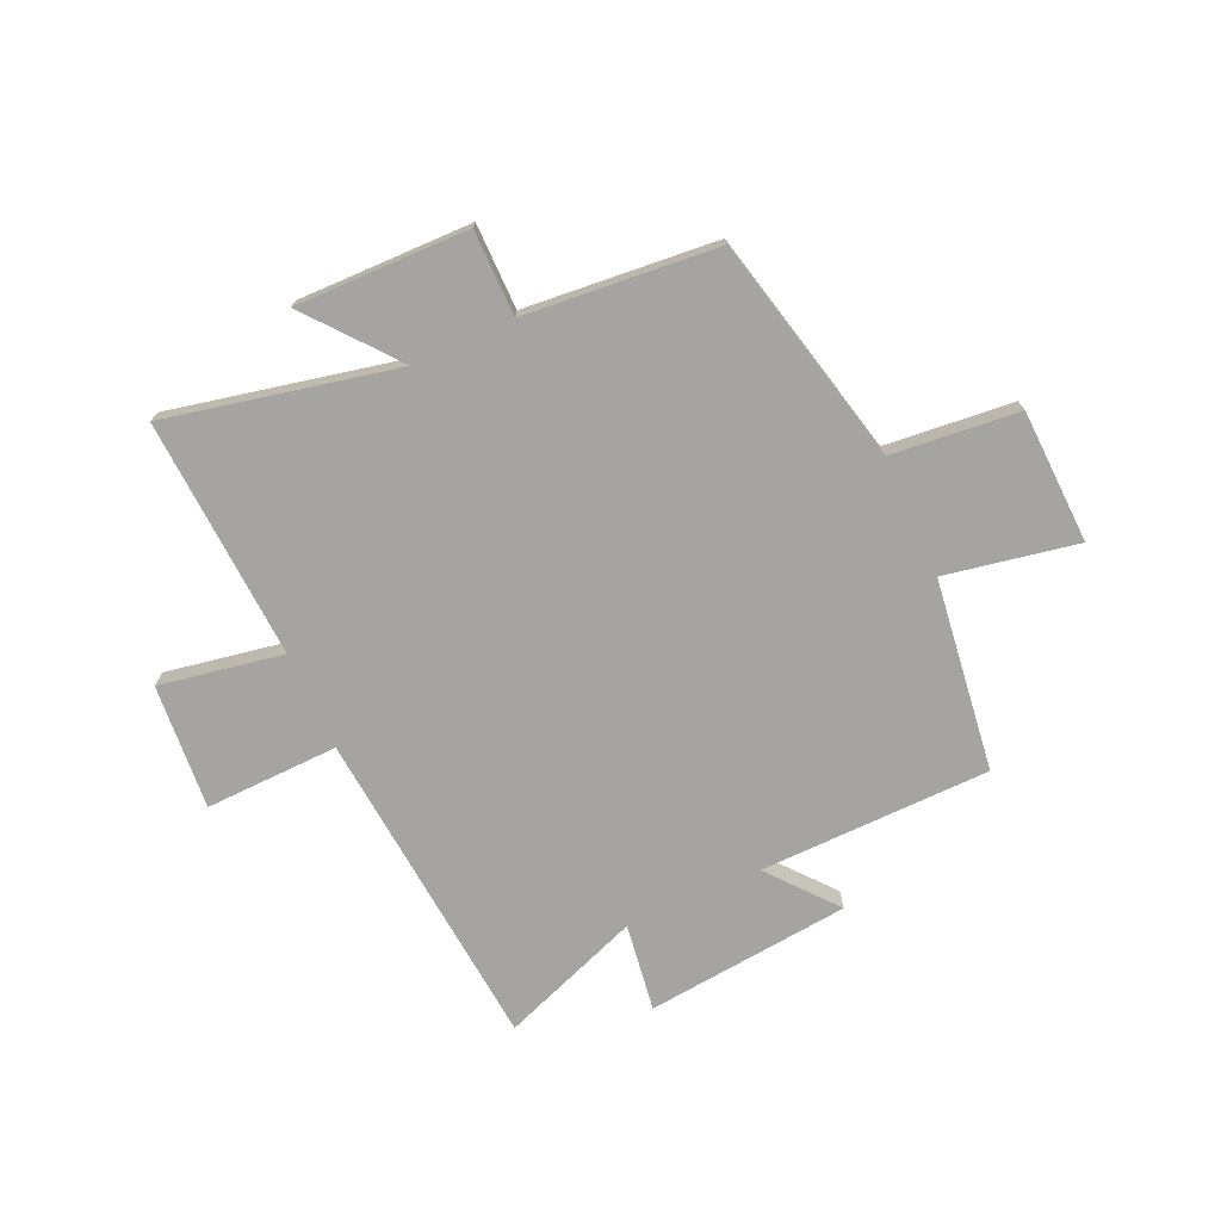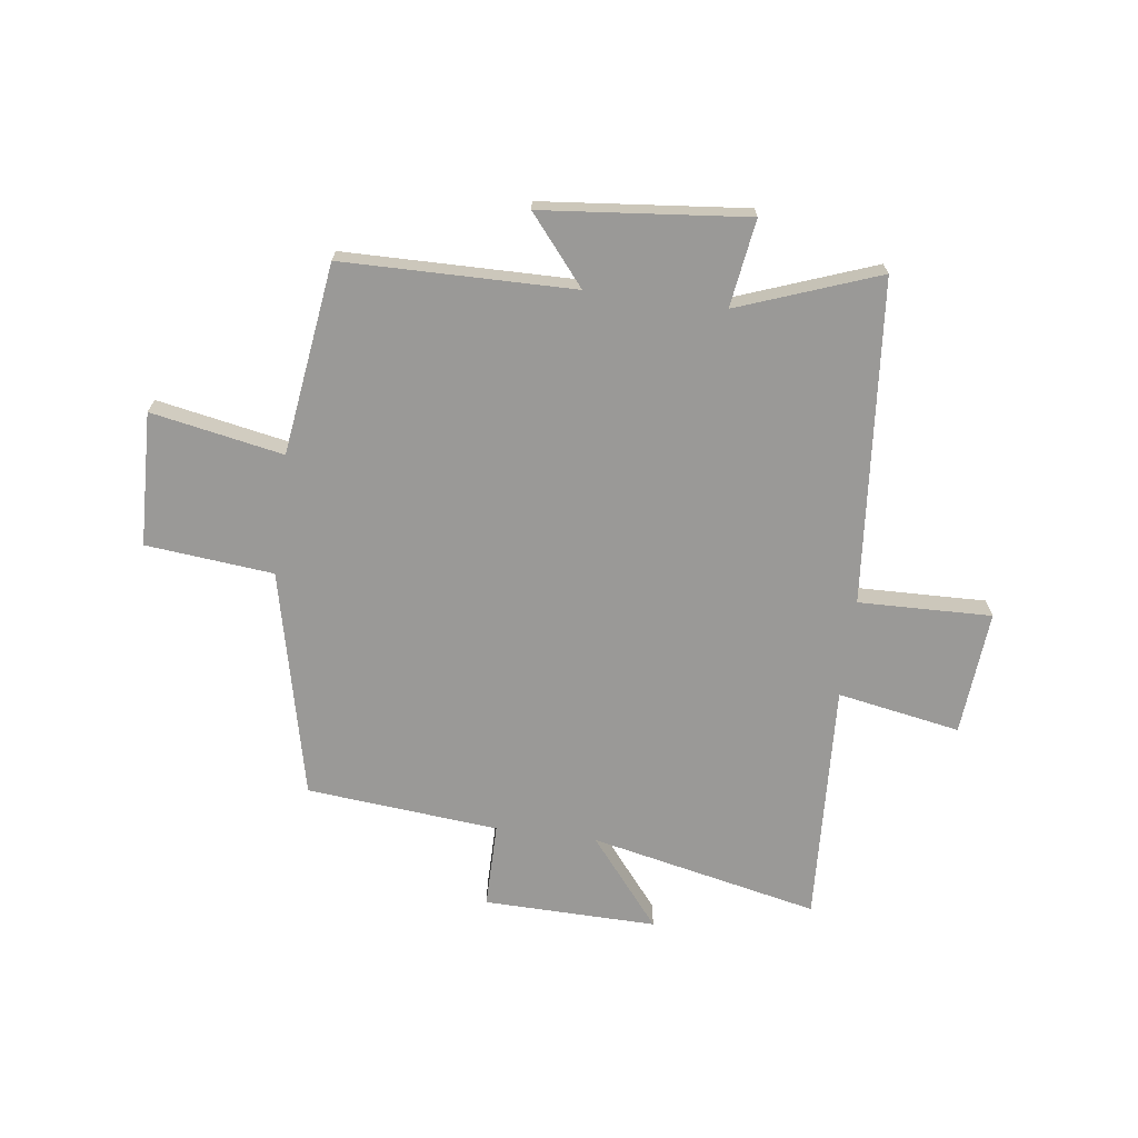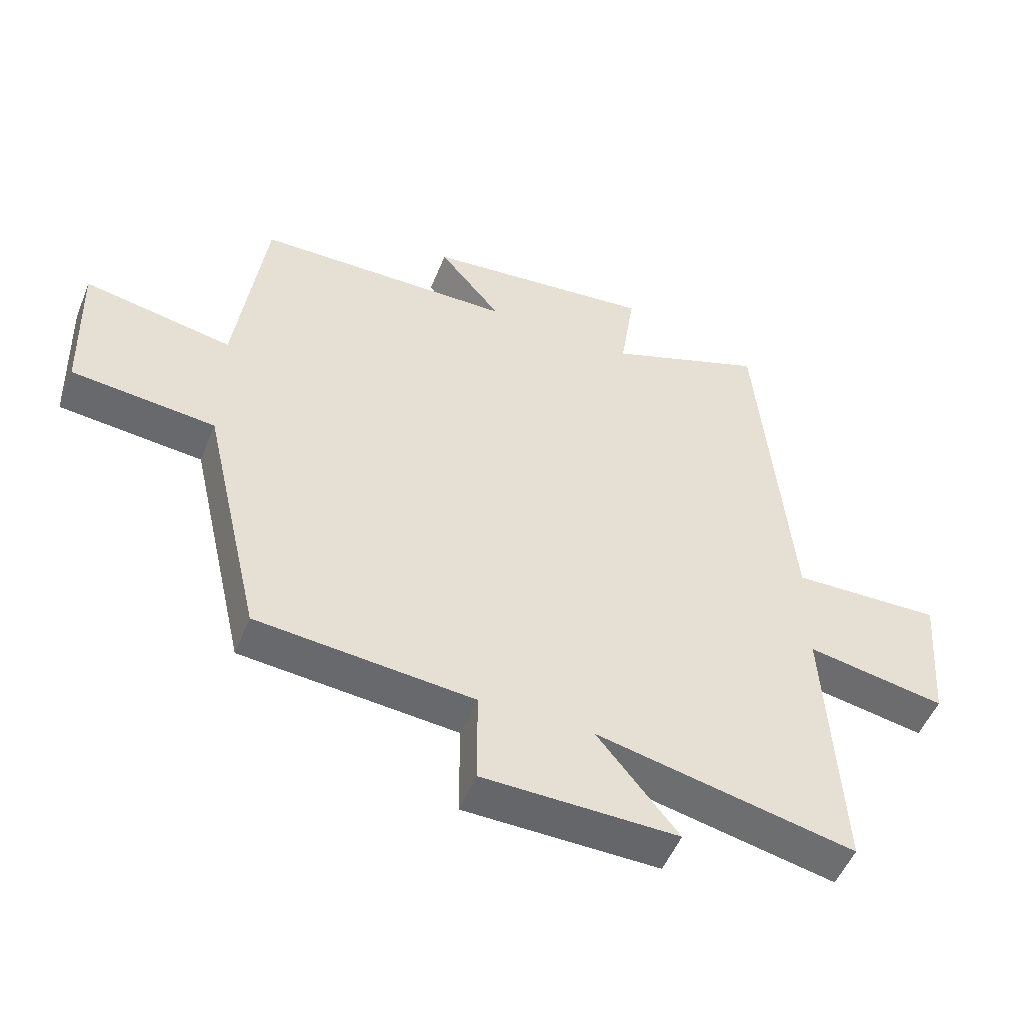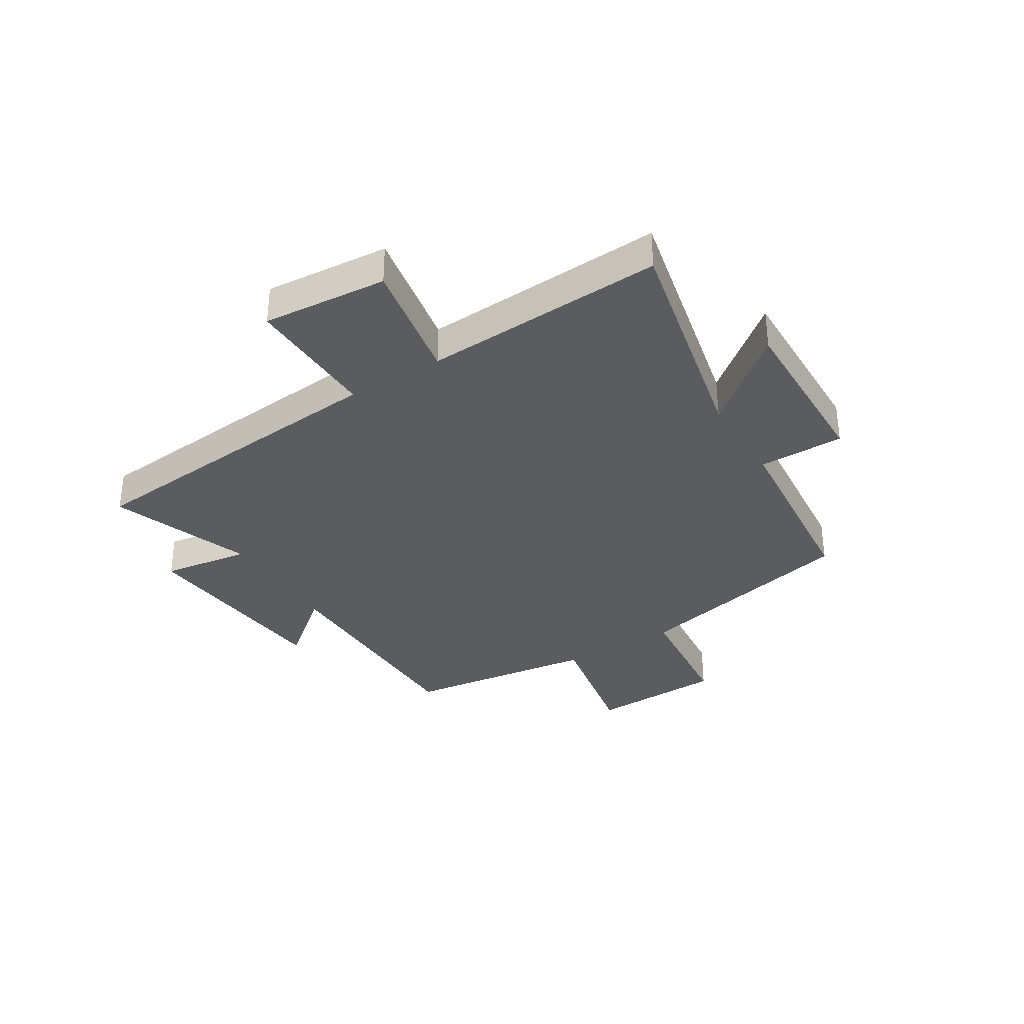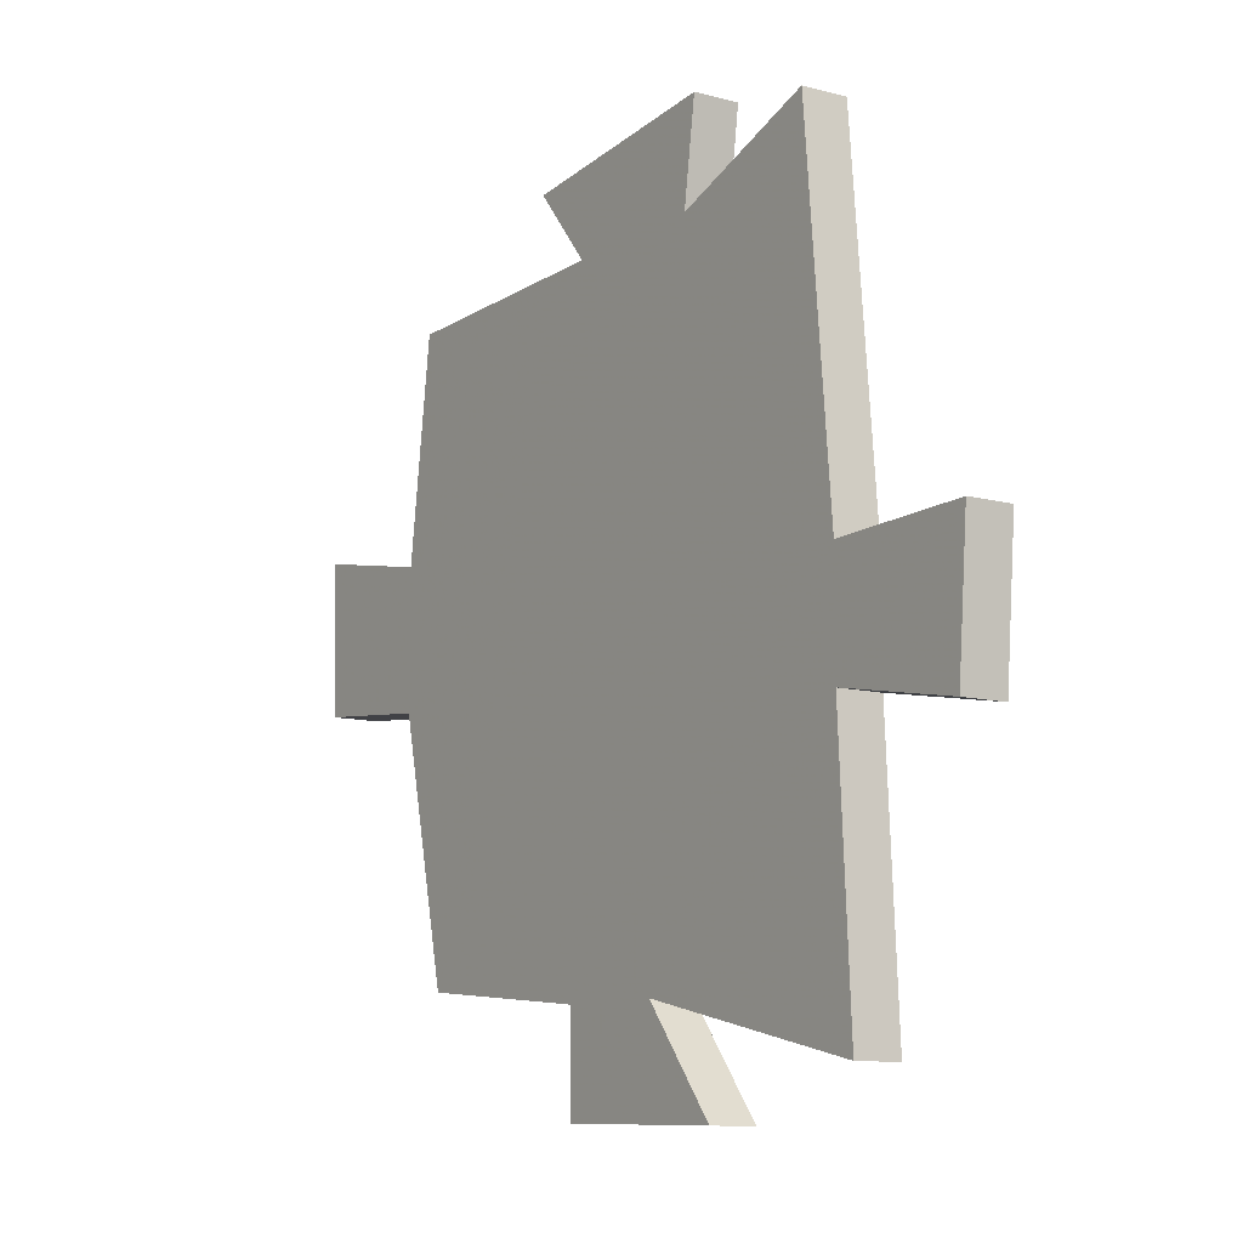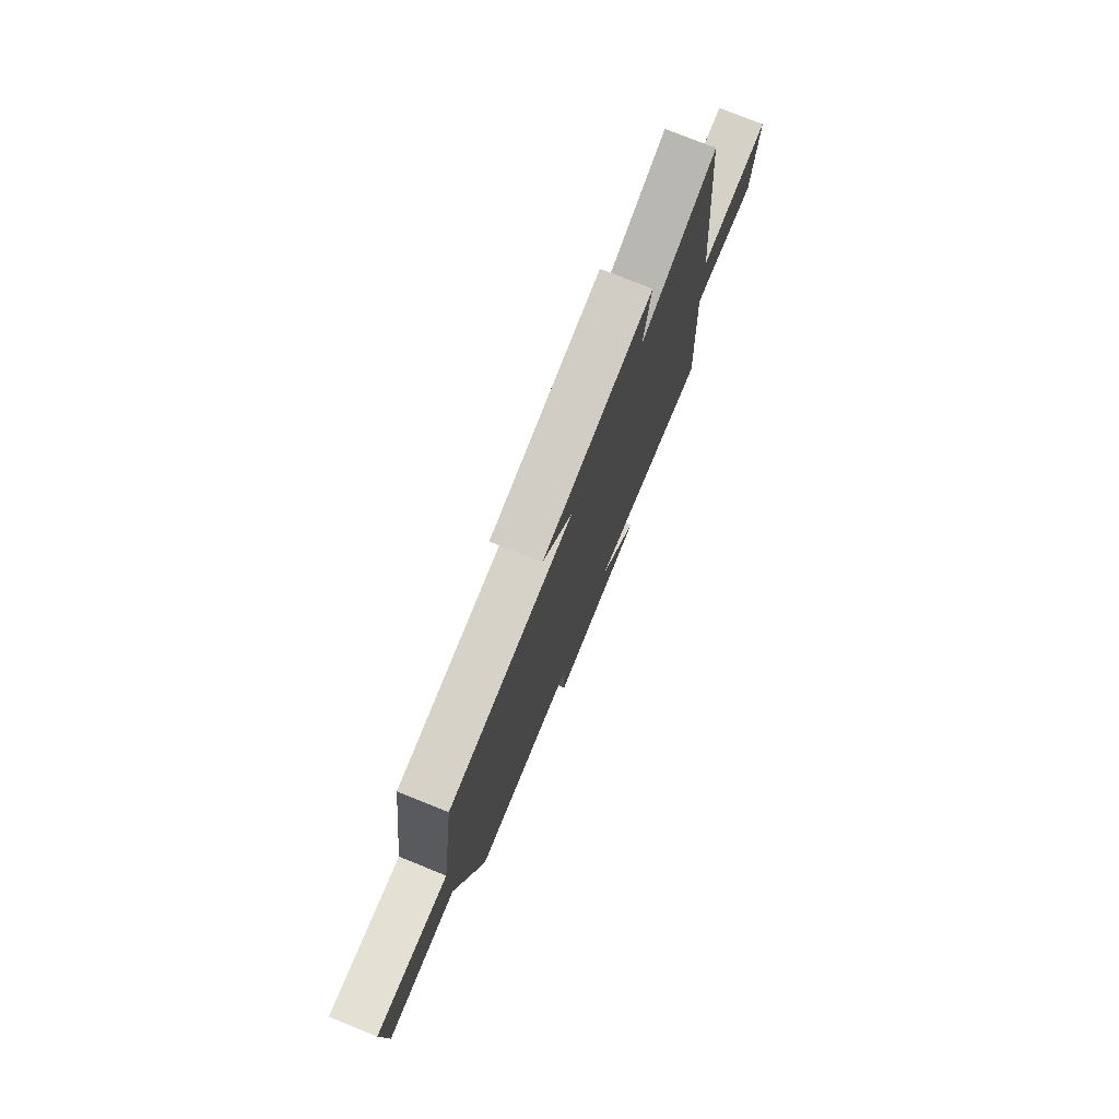
<metadata>
{"format":"obj","ext":"obj","renderer":"f3d","projection":"perspective","resolution":1024,"background":"white","views":[{"elev":-73.3,"azim":-155.5,"up":"+Y"},{"elev":-68.9,"azim":-7.5,"up":"+Y"},{"elev":-51.4,"azim":-21.6,"up":"+Z"},{"elev":-34.2,"azim":121.7,"up":"+Y"},{"elev":-10.6,"azim":56.2,"up":"+Z"},{"elev":77.1,"azim":-68.1,"up":"+Z"}]}
</metadata>
<code>
v 0.449 0.07 0.592
v 0.5 0.07 0.016
v 0.737 0.07 0.022
v 0.719 0.07 -0.2
v 0.5 0.07 -0.16
v 0.523 0.07 -0.589
v 0.115 0.07 -0.5
v 0.243 0.07 -0.658
v -0.065 0.07 -0.652
v -0.065 0.07 -0.5
v -0.407 0.07 -0.468
v -0.5 0.07 -0.062
v -0.727 0.07 -0.039
v -0.735 0.07 0.199
v -0.5 0.07 0.154
v -0.454 0.07 0.495
v -0.043 0.07 0.5
v -0.142 0.07 0.62
v 0.222 0.07 0.656
v 0.199 0.07 0.5
v 0.449 0 0.592
v 0.5 0 0.016
v 0.737 0 0.022
v 0.719 0 -0.2
v 0.5 0 -0.16
v 0.523 0 -0.589
v 0.115 0 -0.5
v 0.243 0 -0.658
v -0.065 0 -0.652
v -0.065 0 -0.5
v -0.407 0 -0.468
v -0.5 0 -0.062
v -0.727 0 -0.039
v -0.735 0 0.199
v -0.5 0 0.154
v -0.454 0 0.495
v -0.043 0 0.5
v -0.142 0 0.62
v 0.222 0 0.656
v 0.199 0 0.5
f 17 18 19 20
f 15 16 17 20
f 15 20 1 2
f 12 13 14 15
f 12 15 2
f 11 12 2
f 10 11 2
f 7 8 9 10
f 7 10 2
f 5 6 7
f 5 7 2
f 2 3 4 5
f 40 39 38 37
f 40 37 36 35
f 22 21 40 35
f 35 34 33 32
f 22 35 32
f 22 32 31
f 22 31 30
f 30 29 28 27
f 22 30 27
f 27 26 25
f 22 27 25
f 25 24 23 22
f 1 21 22 2
f 2 22 23 3
f 3 23 24 4
f 4 24 25 5
f 5 25 26 6
f 6 26 27 7
f 7 27 28 8
f 8 28 29 9
f 9 29 30 10
f 10 30 31 11
f 11 31 32 12
f 12 32 33 13
f 13 33 34 14
f 14 34 35 15
f 15 35 36 16
f 16 36 37 17
f 17 37 38 18
f 18 38 39 19
f 19 39 40 20
f 20 40 21 1

</code>
